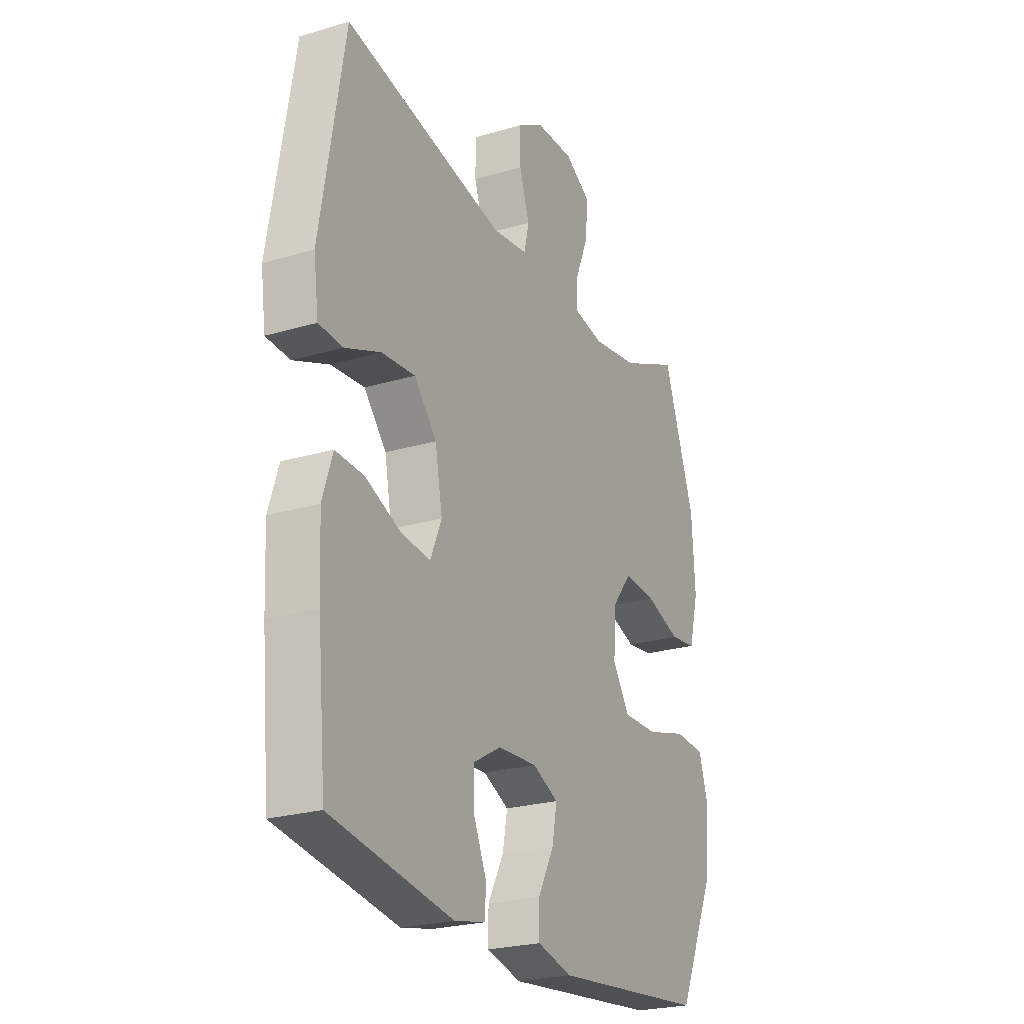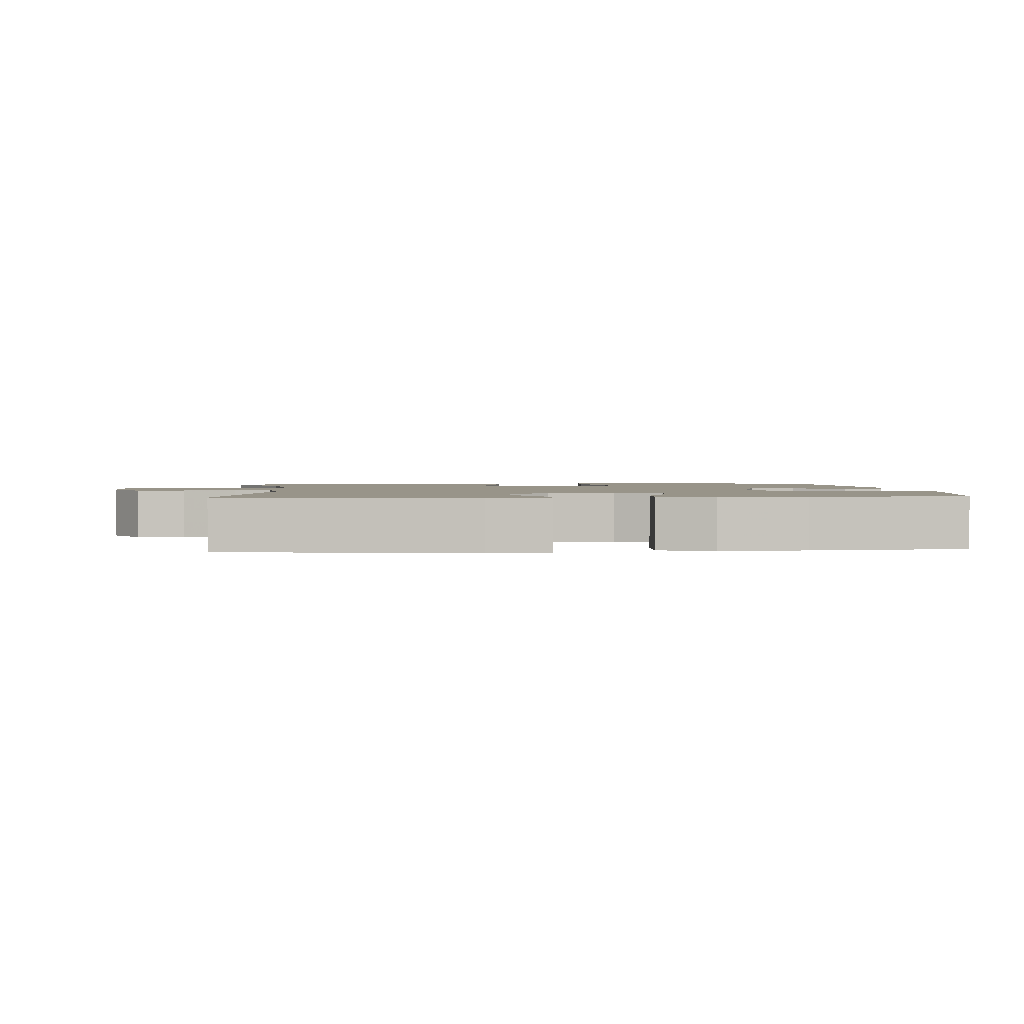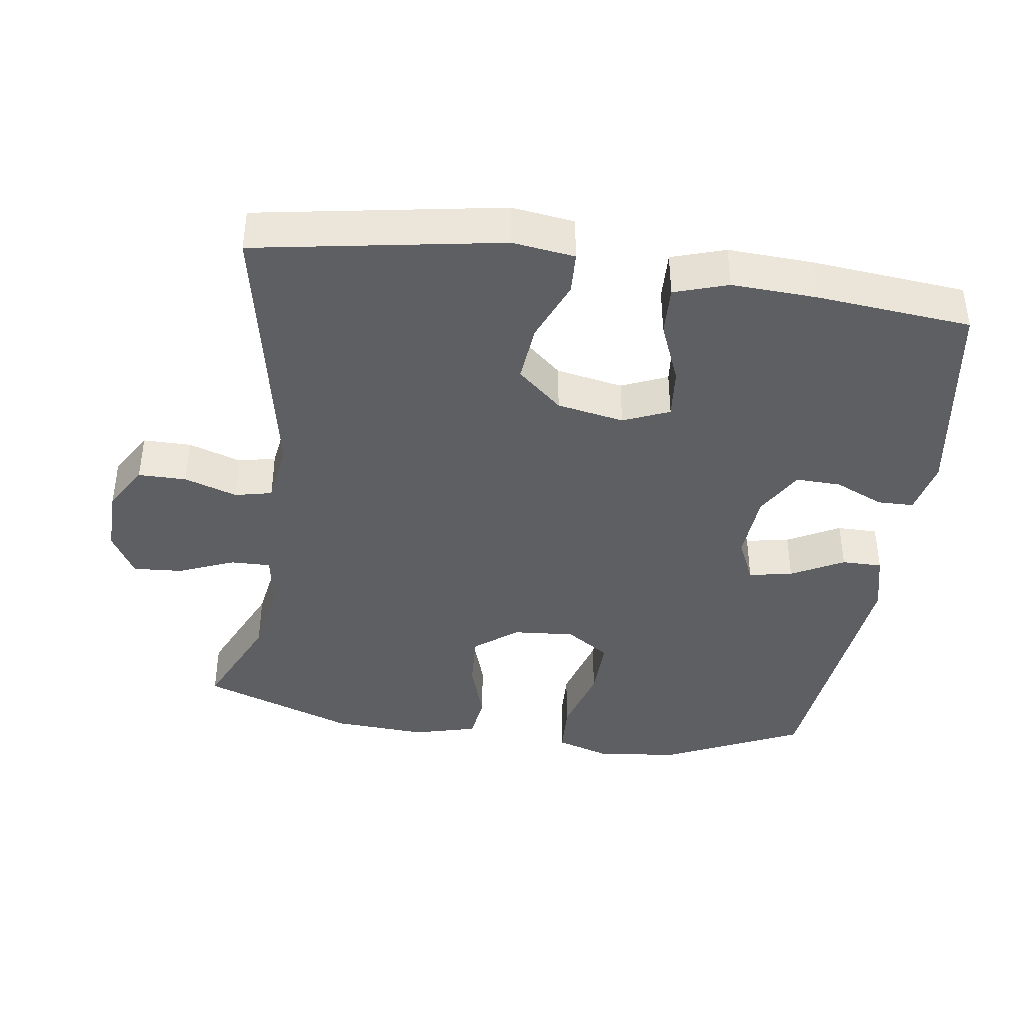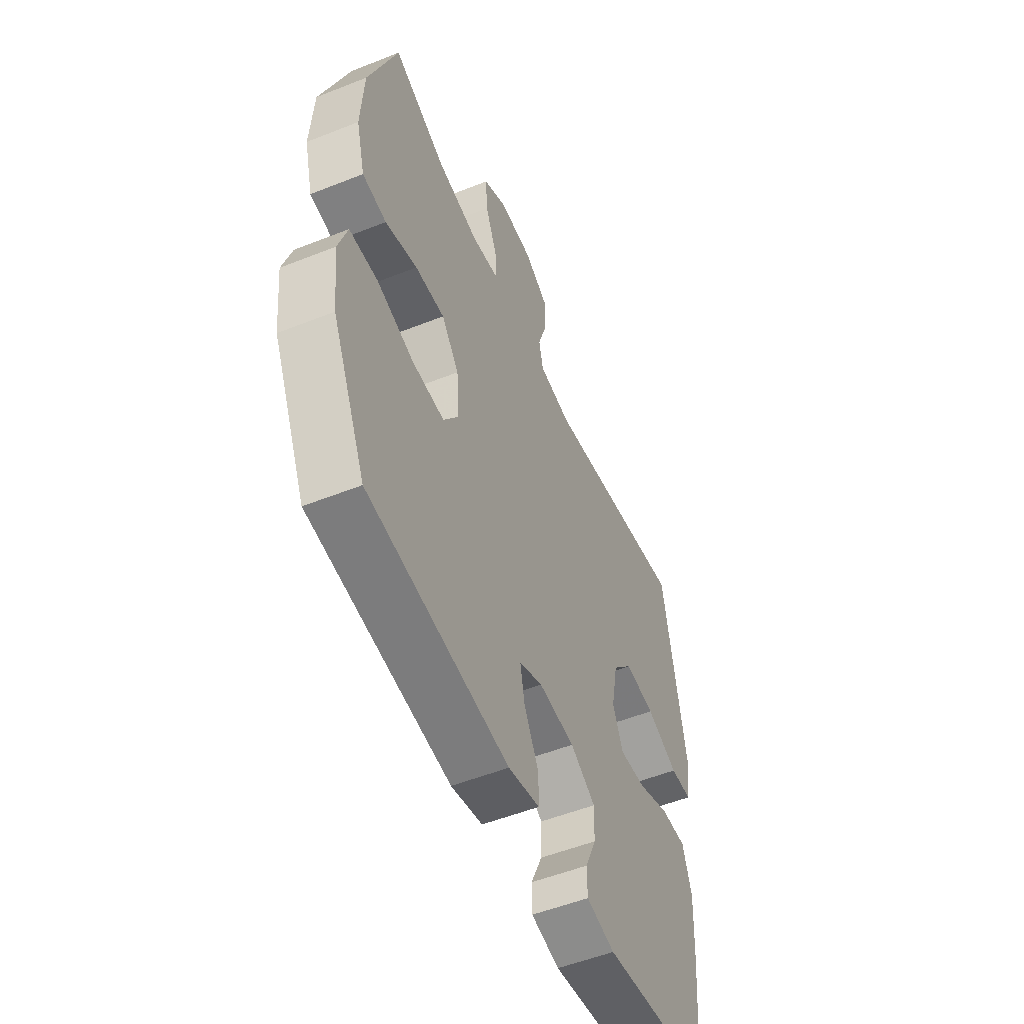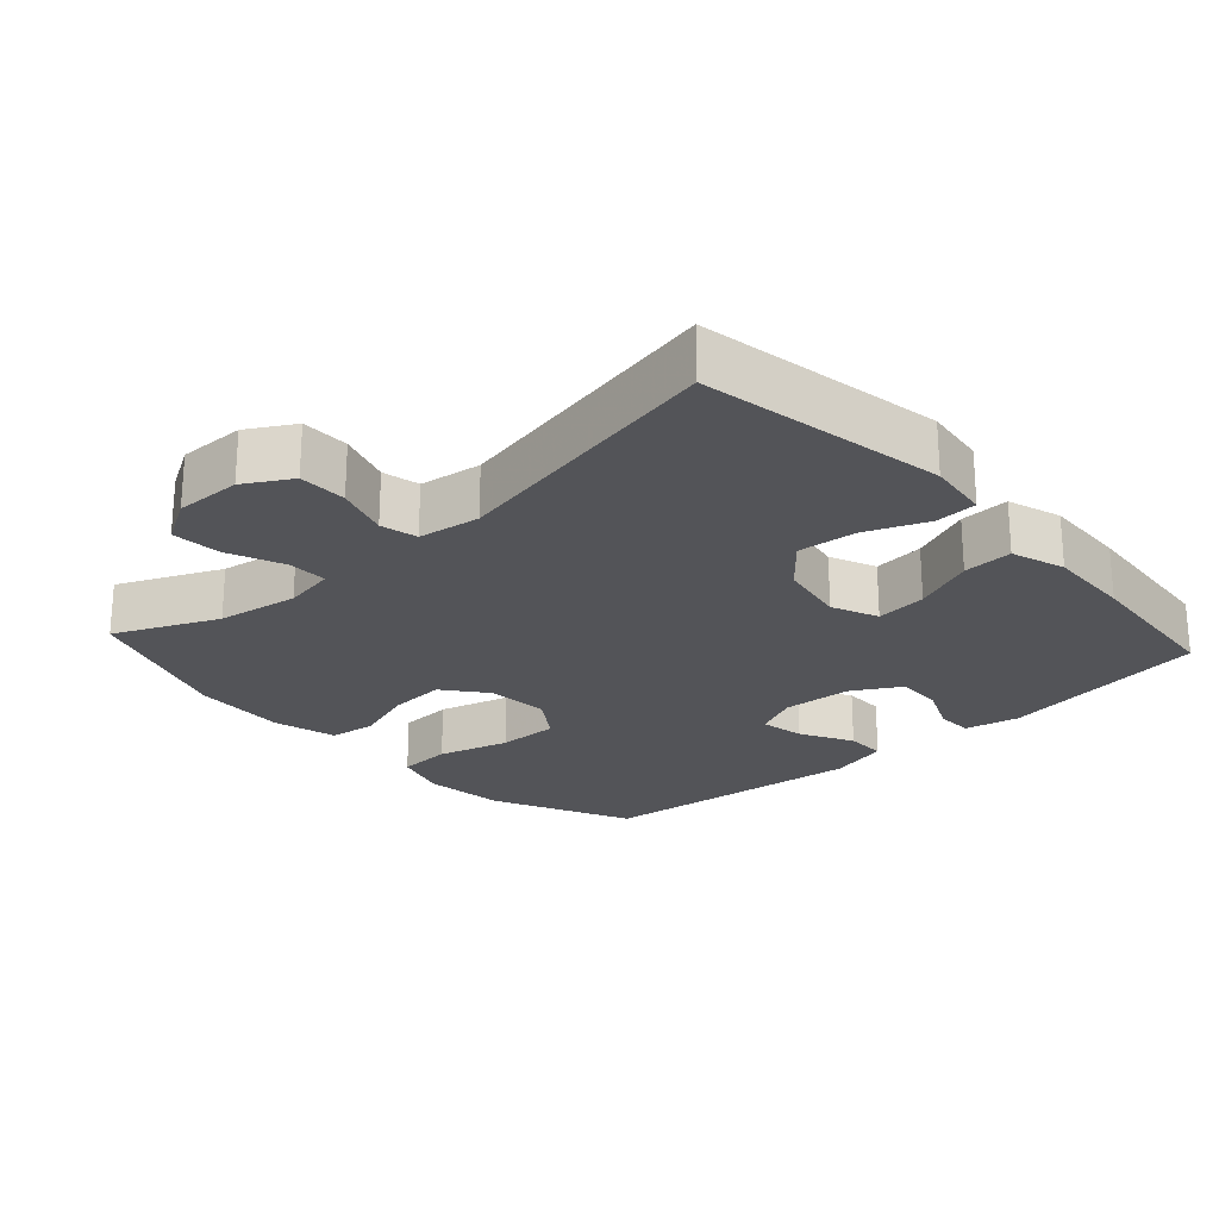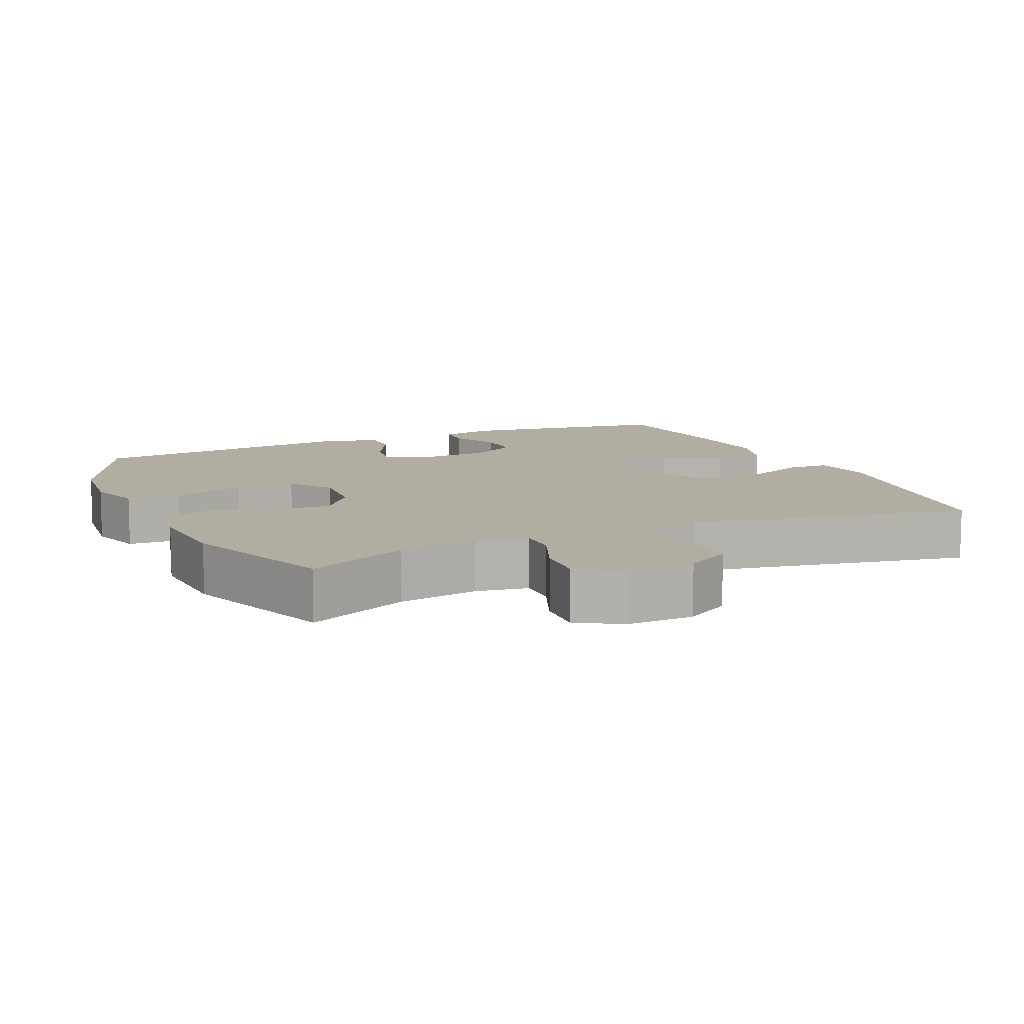
<metadata>
{"format":"obj","ext":"obj","renderer":"f3d","projection":"perspective","resolution":1024,"background":"white","views":[{"elev":-24.3,"azim":116.1,"up":"+Z"},{"elev":1.7,"azim":85.1,"up":"+Y"},{"elev":-40.6,"azim":81.8,"up":"+Y"},{"elev":-53.4,"azim":-67.0,"up":"+Z"},{"elev":-23.6,"azim":42.4,"up":"+Y"},{"elev":10.3,"azim":-24.5,"up":"+Y"}]}
</metadata>
<code>
v 0.5 0.07 0.5
v 0.56 0.07 0.148
v 0.548 0.07 0.059
v 0.488 0.07 0.056
v 0.4 0.07 0.092
v 0.316 0.07 0.1
v 0.26 0.07 0.036
v 0.242 0.07 -0.06
v 0.27 0.07 -0.126
v 0.343 0.07 -0.119
v 0.431 0.07 -0.083
v 0.502 0.07 -0.08
v 0.527 0.07 -0.157
v 0.521 0.07 -0.279
v 0.5 0.07 -0.5
v 0.198 0.07 -0.547
v 0.12 0.07 -0.53
v 0.119 0.07 -0.478
v 0.15 0.07 -0.408
v 0.152 0.07 -0.343
v 0.083 0.07 -0.303
v -0.016 0.07 -0.296
v -0.08 0.07 -0.325
v -0.068 0.07 -0.388
v -0.028 0.07 -0.463
v -0.028 0.07 -0.521
v -0.114 0.07 -0.542
v -0.5 0.07 -0.5
v -0.593 0.07 -0.3
v -0.606 0.07 -0.183
v -0.582 0.07 -0.106
v -0.505 0.07 -0.102
v -0.403 0.07 -0.131
v -0.315 0.07 -0.133
v -0.273 0.07 -0.07
v -0.28 0.07 0.019
v -0.328 0.07 0.08
v -0.409 0.07 0.075
v -0.497 0.07 0.046
v -0.563 0.07 0.055
v -0.587 0.07 0.146
v -0.579 0.07 0.28
v -0.5 0.07 0.5
v -0.354 0.07 0.434
v -0.238 0.07 0.415
v -0.164 0.07 0.428
v -0.165 0.07 0.485
v -0.198 0.07 0.565
v -0.203 0.07 0.636
v -0.139 0.07 0.673
v -0.044 0.07 0.671
v 0.022 0.07 0.632
v 0.022 0.07 0.563
v -0.003 0.07 0.487
v 0.009 0.07 0.434
v 0.098 0.07 0.421
v 0.5 0 0.5
v 0.56 0 0.148
v 0.548 0 0.059
v 0.488 0 0.056
v 0.4 0 0.092
v 0.316 0 0.1
v 0.26 0 0.036
v 0.242 0 -0.06
v 0.27 0 -0.126
v 0.343 0 -0.119
v 0.431 0 -0.083
v 0.502 0 -0.08
v 0.527 0 -0.157
v 0.521 0 -0.279
v 0.5 0 -0.5
v 0.198 0 -0.547
v 0.12 0 -0.53
v 0.119 0 -0.478
v 0.15 0 -0.408
v 0.152 0 -0.343
v 0.083 0 -0.303
v -0.016 0 -0.296
v -0.08 0 -0.325
v -0.068 0 -0.388
v -0.028 0 -0.463
v -0.028 0 -0.521
v -0.114 0 -0.542
v -0.5 0 -0.5
v -0.593 0 -0.3
v -0.606 0 -0.183
v -0.582 0 -0.106
v -0.505 0 -0.102
v -0.403 0 -0.131
v -0.315 0 -0.133
v -0.273 0 -0.07
v -0.28 0 0.019
v -0.328 0 0.08
v -0.409 0 0.075
v -0.497 0 0.046
v -0.563 0 0.055
v -0.587 0 0.146
v -0.579 0 0.28
v -0.5 0 0.5
v -0.354 0 0.434
v -0.238 0 0.415
v -0.164 0 0.428
v -0.165 0 0.485
v -0.198 0 0.565
v -0.203 0 0.636
v -0.139 0 0.673
v -0.044 0 0.671
v 0.022 0 0.632
v 0.022 0 0.563
v -0.003 0 0.487
v 0.009 0 0.434
v 0.098 0 0.421
f 52 53 54
f 51 52 54
f 50 51 54
f 49 50 54
f 48 49 54
f 47 48 54
f 46 47 54 55
f 45 46 55 56
f 42 43 44
f 41 42 44
f 40 41 44
f 39 40 44
f 38 39 44
f 37 38 44 45
f 36 37 45 56
f 31 32 33
f 30 31 33
f 29 30 33
f 28 29 33
f 27 28 33
f 26 27 33
f 25 26 33
f 24 25 33
f 23 24 33 34
f 22 23 34 35
f 17 18 19
f 16 17 19
f 15 16 19
f 14 15 19
f 13 14 19
f 12 13 19
f 11 12 19
f 10 11 19
f 9 10 19 20
f 8 9 20 21
f 3 4 5
f 2 3 5
f 1 2 5
f 56 1 5
f 56 5 6
f 35 36 56
f 22 35 56
f 21 22 56
f 8 21 56
f 7 8 56
f 6 7 56
f 110 109 108
f 110 108 107
f 110 107 106
f 110 106 105
f 110 105 104
f 110 104 103
f 111 110 103 102
f 112 111 102 101
f 100 99 98
f 100 98 97
f 100 97 96
f 100 96 95
f 100 95 94
f 101 100 94 93
f 112 101 93 92
f 89 88 87
f 89 87 86
f 89 86 85
f 89 85 84
f 89 84 83
f 89 83 82
f 89 82 81
f 89 81 80
f 90 89 80 79
f 91 90 79 78
f 75 74 73
f 75 73 72
f 75 72 71
f 75 71 70
f 75 70 69
f 75 69 68
f 75 68 67
f 75 67 66
f 76 75 66 65
f 77 76 65 64
f 61 60 59
f 61 59 58
f 61 58 57
f 61 57 112
f 62 61 112
f 112 92 91
f 112 91 78
f 112 78 77
f 112 77 64
f 112 64 63
f 112 63 62
f 1 57 58 2
f 2 58 59 3
f 3 59 60 4
f 4 60 61 5
f 5 61 62 6
f 6 62 63 7
f 7 63 64 8
f 8 64 65 9
f 9 65 66 10
f 10 66 67 11
f 11 67 68 12
f 12 68 69 13
f 13 69 70 14
f 14 70 71 15
f 15 71 72 16
f 16 72 73 17
f 17 73 74 18
f 18 74 75 19
f 19 75 76 20
f 20 76 77 21
f 21 77 78 22
f 22 78 79 23
f 23 79 80 24
f 24 80 81 25
f 25 81 82 26
f 26 82 83 27
f 27 83 84 28
f 28 84 85 29
f 29 85 86 30
f 30 86 87 31
f 31 87 88 32
f 32 88 89 33
f 33 89 90 34
f 34 90 91 35
f 35 91 92 36
f 36 92 93 37
f 37 93 94 38
f 38 94 95 39
f 39 95 96 40
f 40 96 97 41
f 41 97 98 42
f 42 98 99 43
f 43 99 100 44
f 44 100 101 45
f 45 101 102 46
f 46 102 103 47
f 47 103 104 48
f 48 104 105 49
f 49 105 106 50
f 50 106 107 51
f 51 107 108 52
f 52 108 109 53
f 53 109 110 54
f 54 110 111 55
f 55 111 112 56
f 56 112 57 1

</code>
